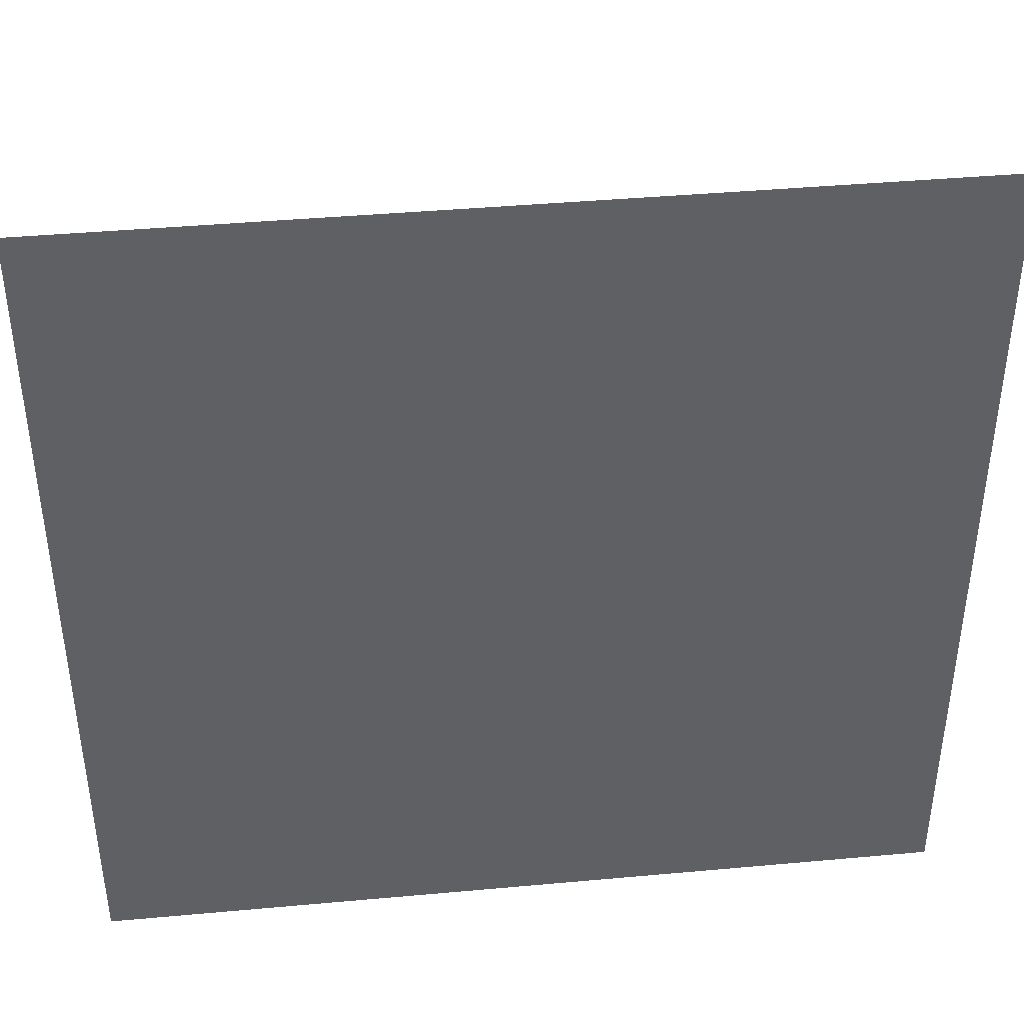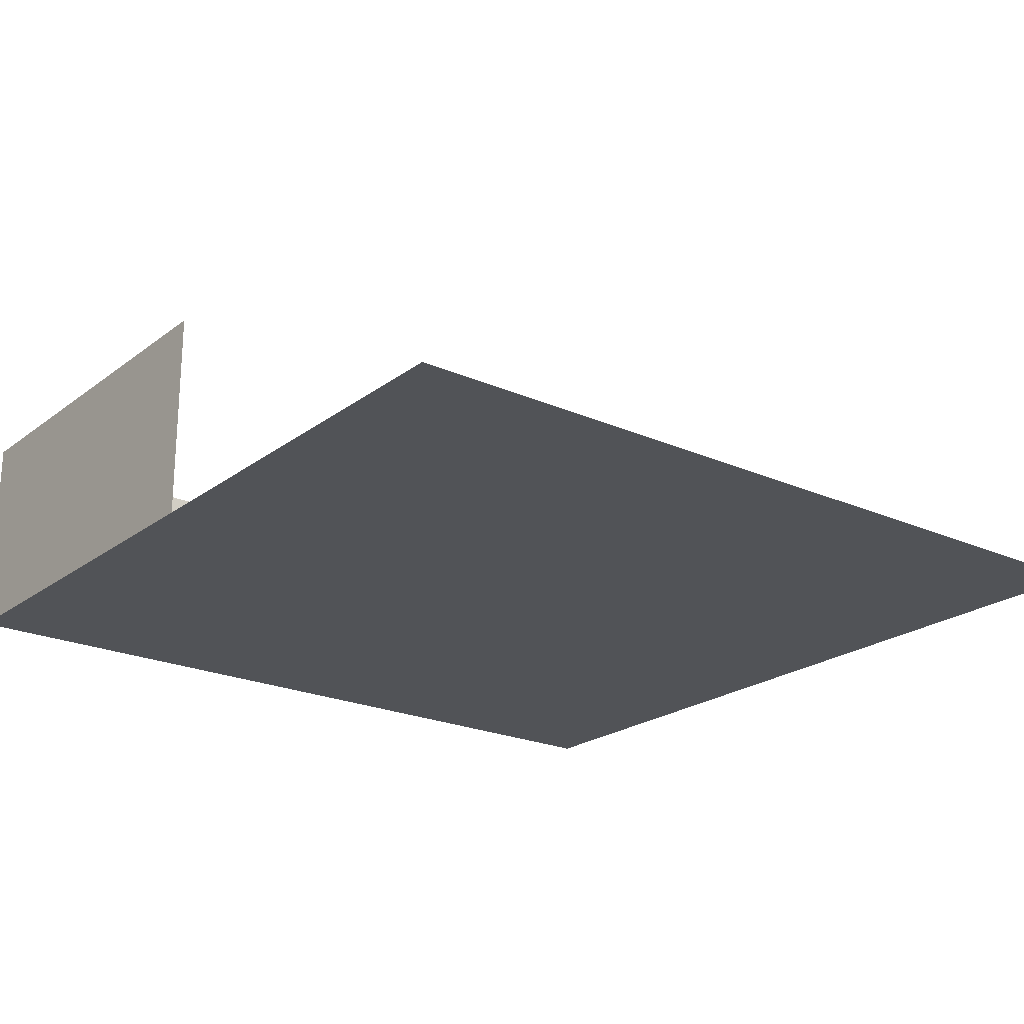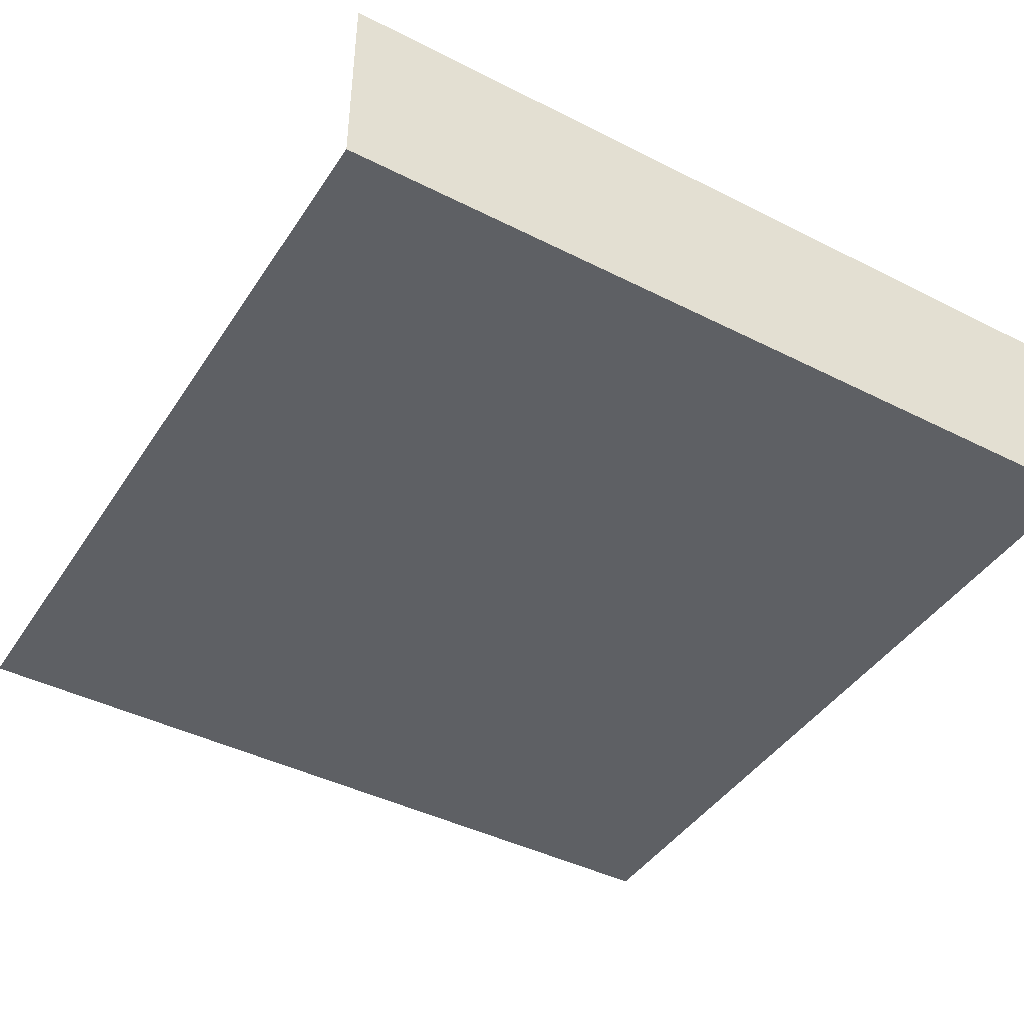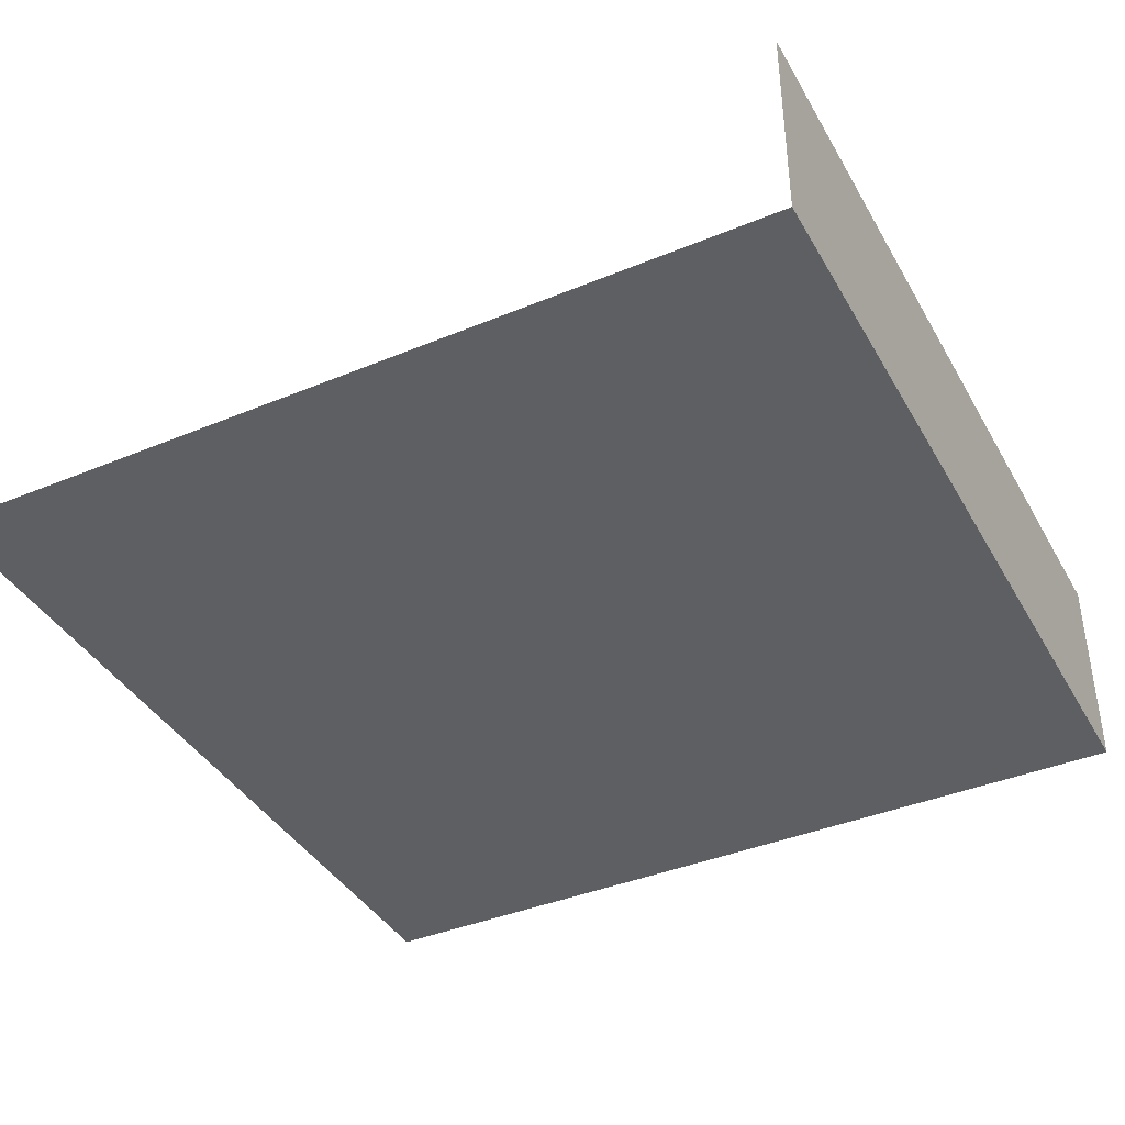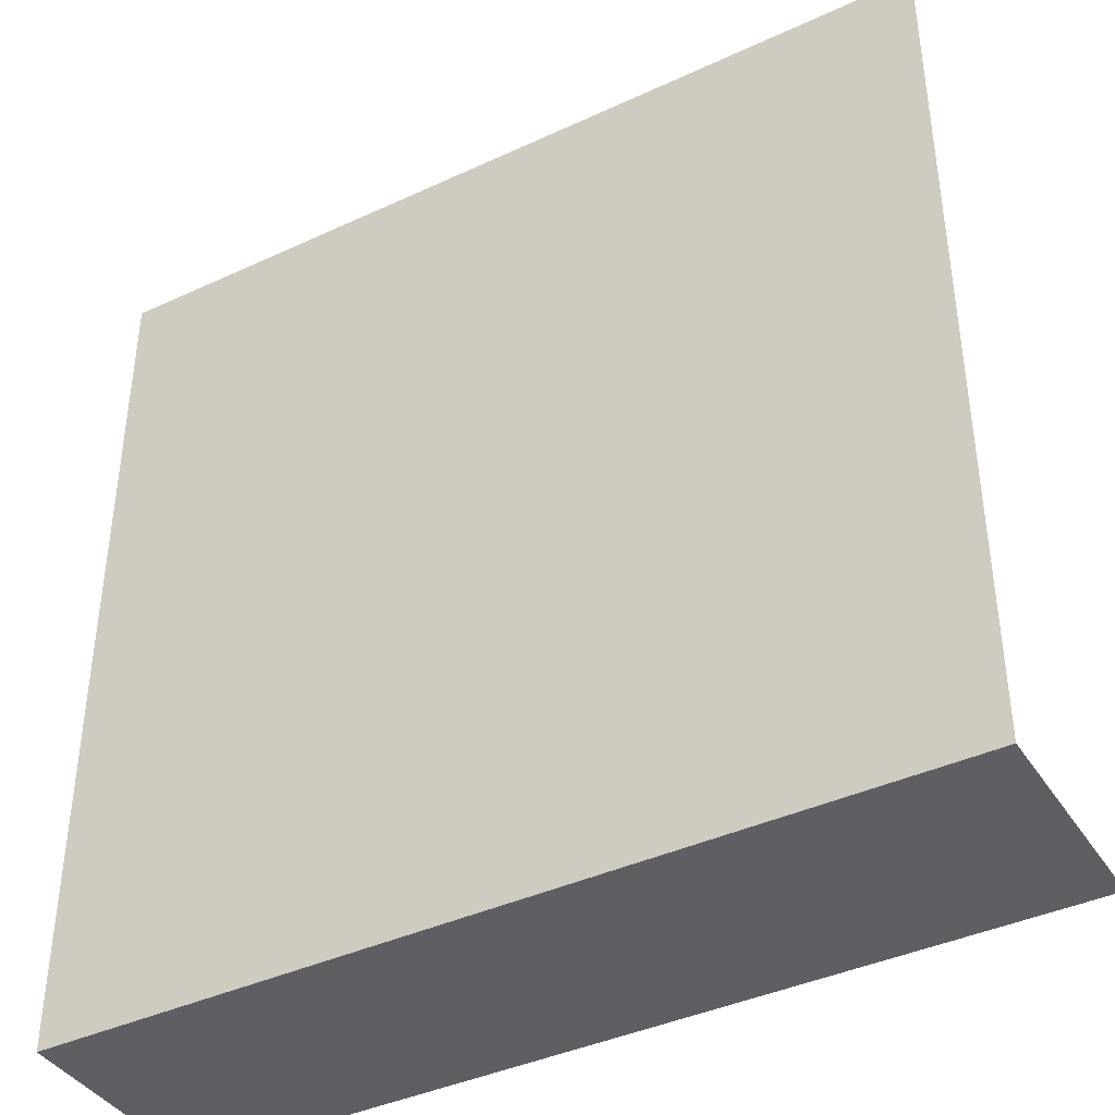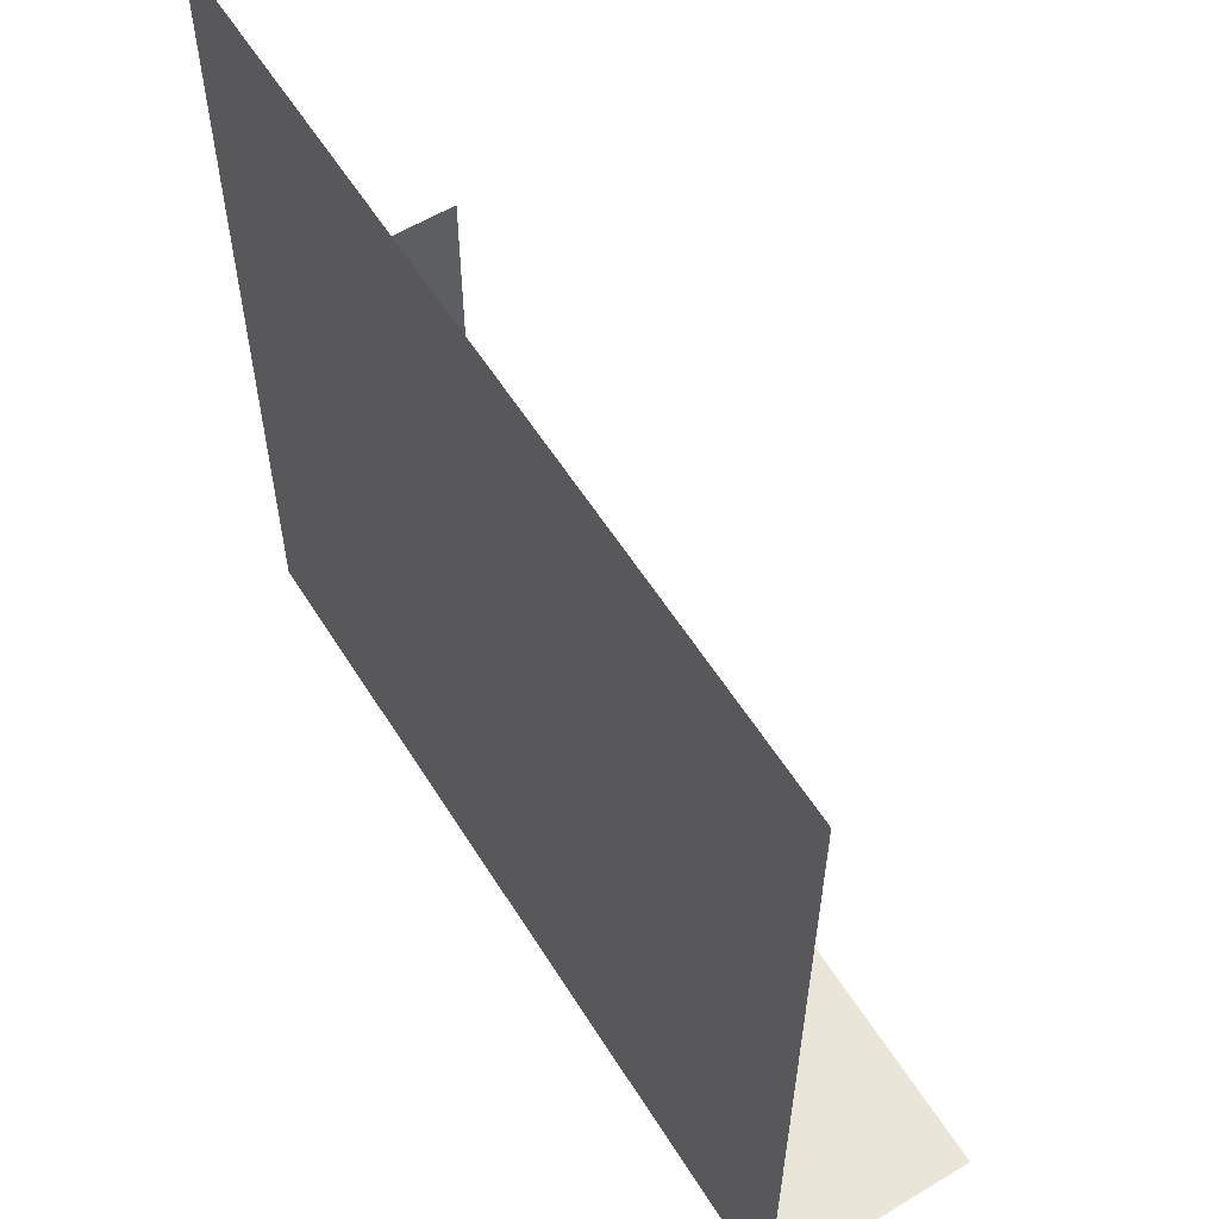
<metadata>
{"format":"obj","ext":"obj","renderer":"f3d","projection":"perspective","resolution":1024,"background":"white","views":[{"elev":41.4,"azim":-6.3,"up":"+Z"},{"elev":-22.1,"azim":-37.8,"up":"+Y"},{"elev":-43.1,"azim":149.1,"up":"+Y"},{"elev":-39.8,"azim":117.2,"up":"+Y"},{"elev":-40.3,"azim":29.7,"up":"+Z"},{"elev":58.4,"azim":58.1,"up":"+Z"}]}
</metadata>
<code>
v  -400 0 400
v  400 0 400
v  400 0 -400
v  -400 0 -400
g Plane001
f 1 2 3
f 3 4 1
v  -400 0 -0
v  -400 0 -400
v  -400 200 -400
v  -400 200 -0
g Plane003
f 5 6 7
f 7 8 5
v  -400 0 -400
v  400 0 -400
v  400 200 -400
v  -400 200 -400
g Plane004
f 9 10 11
f 11 12 9

</code>
